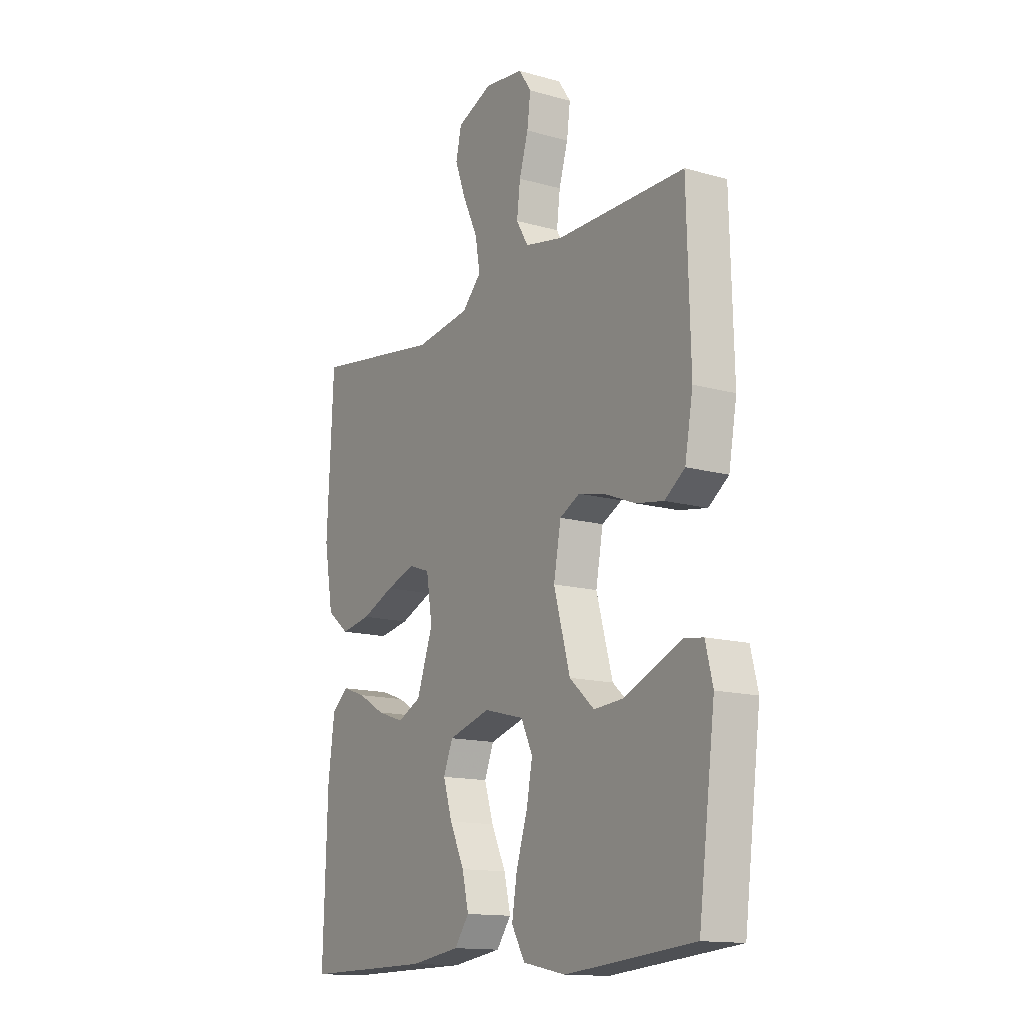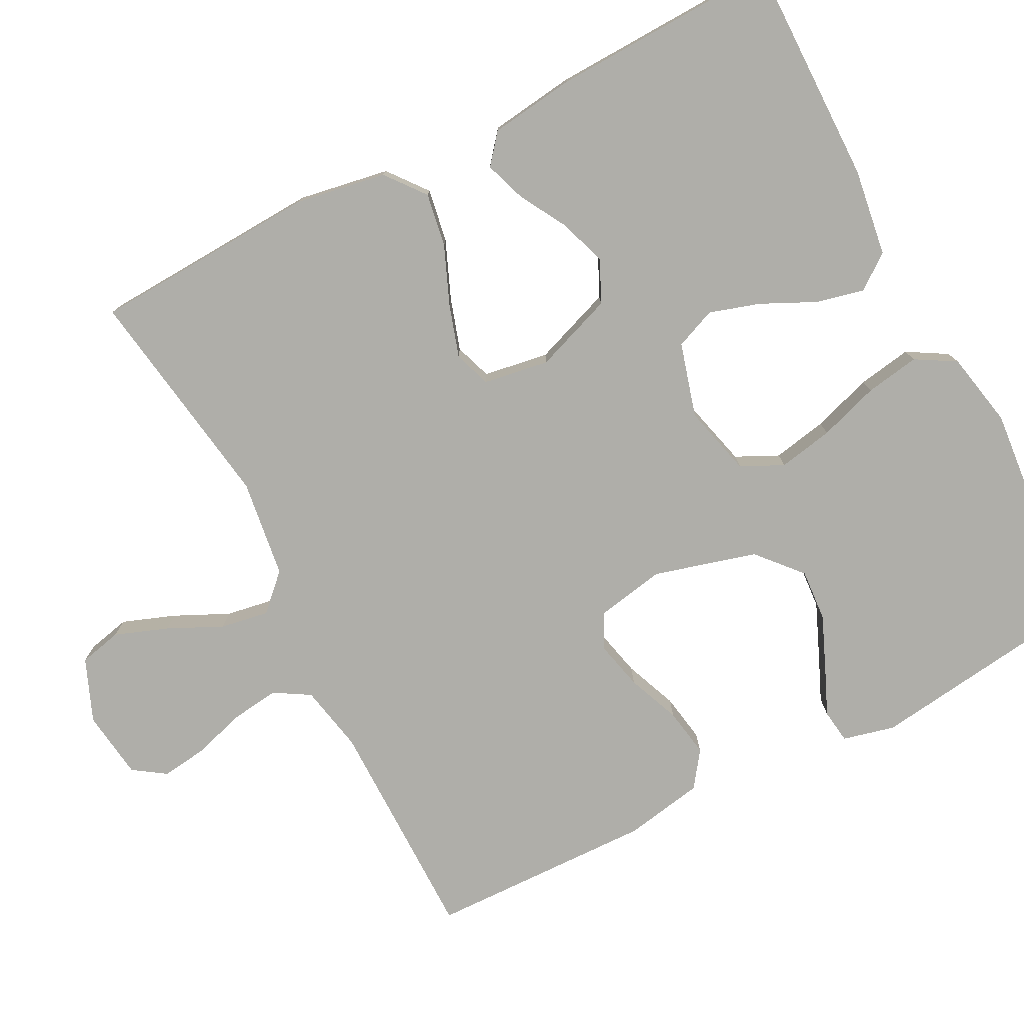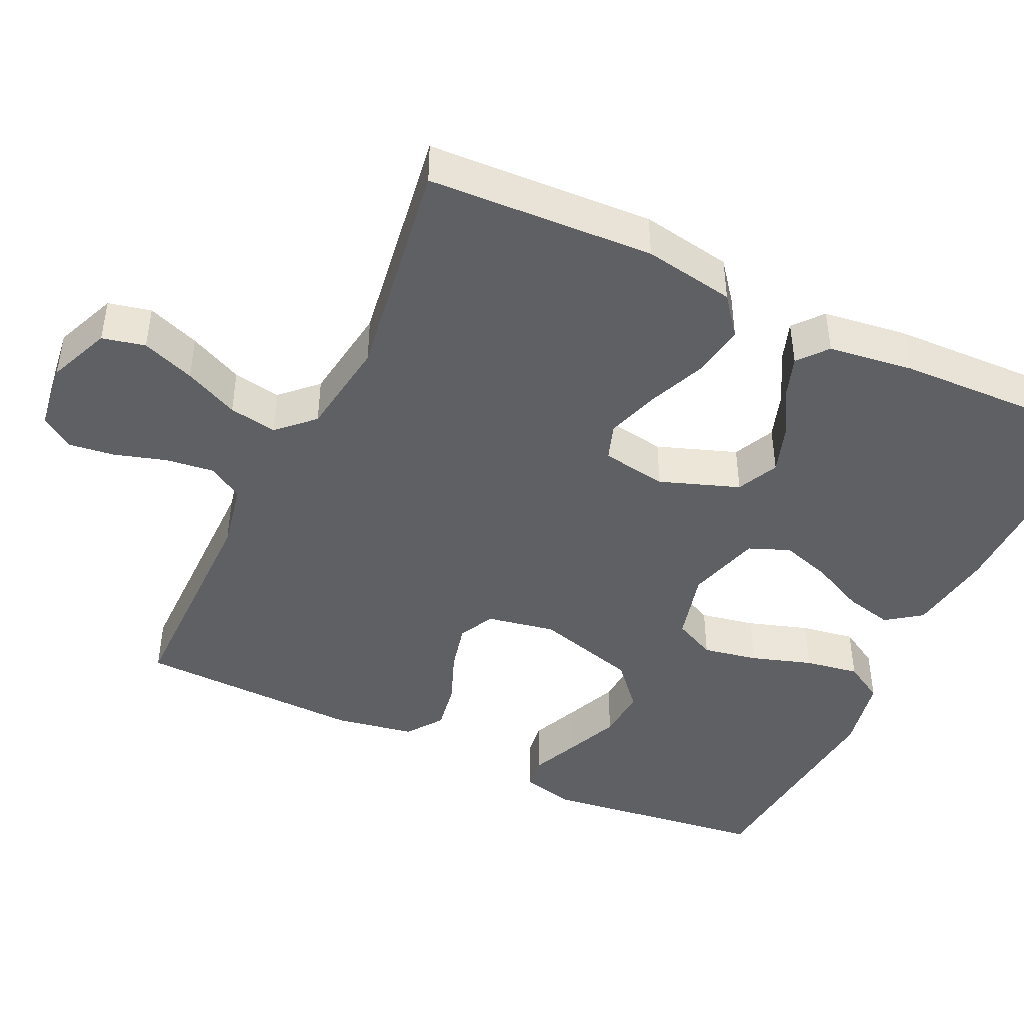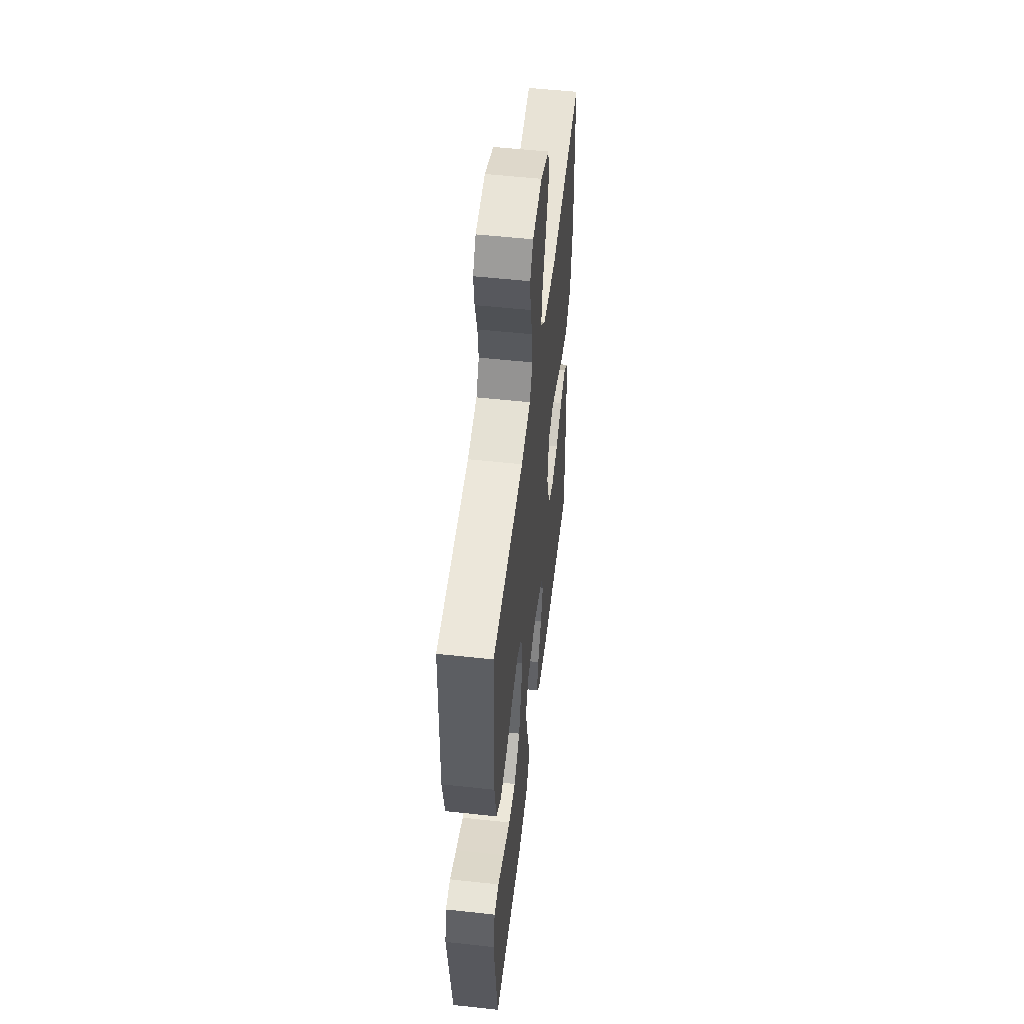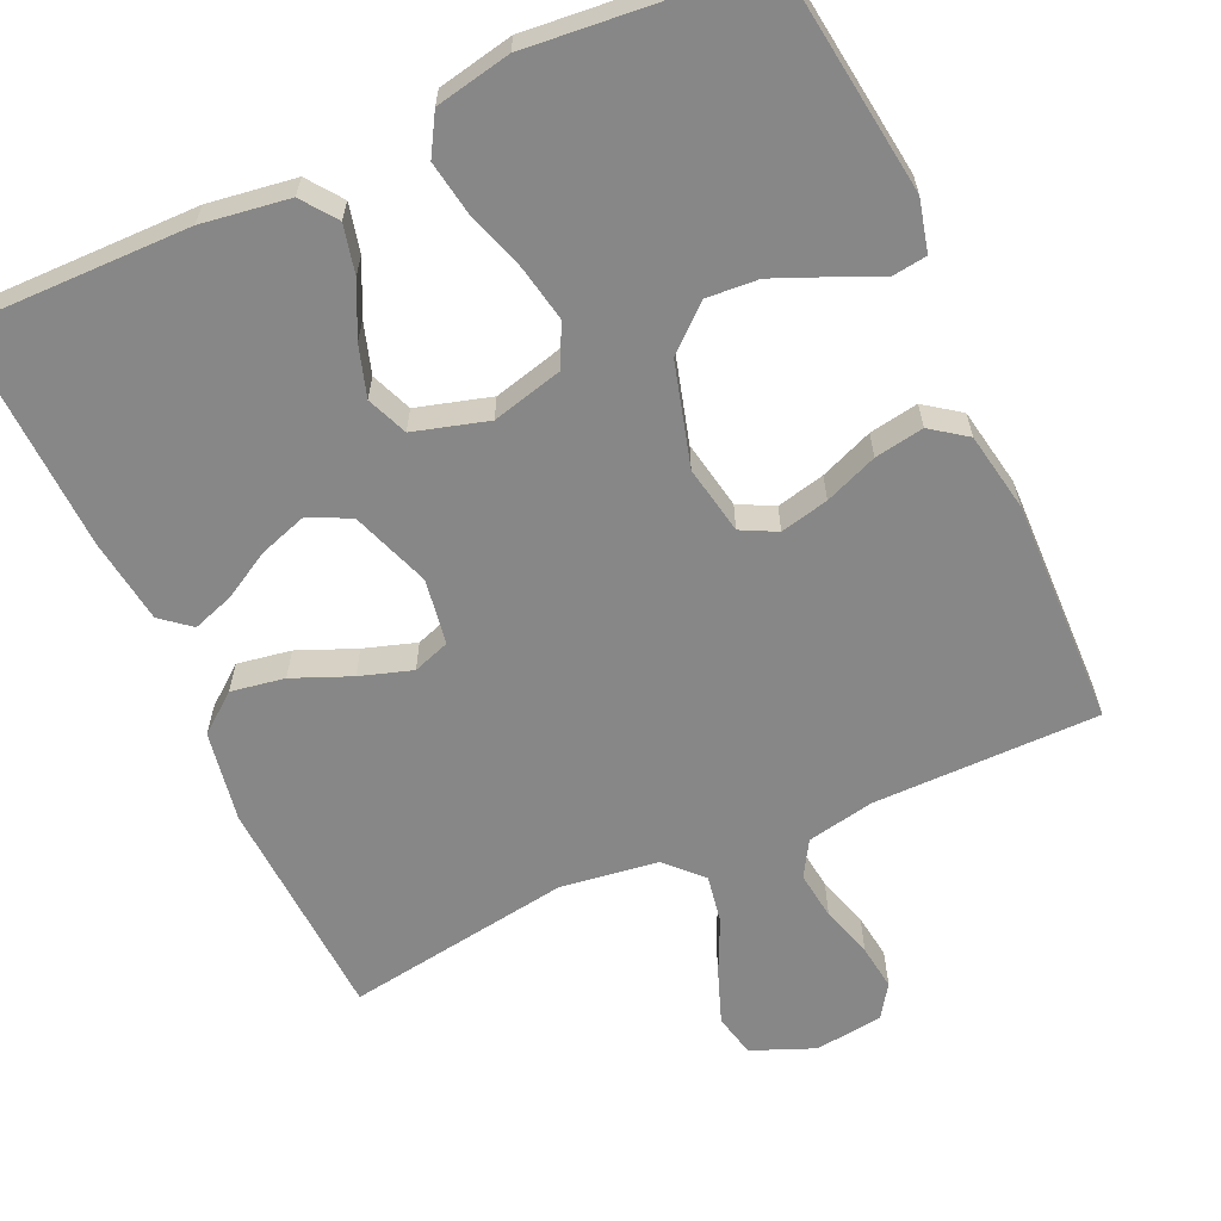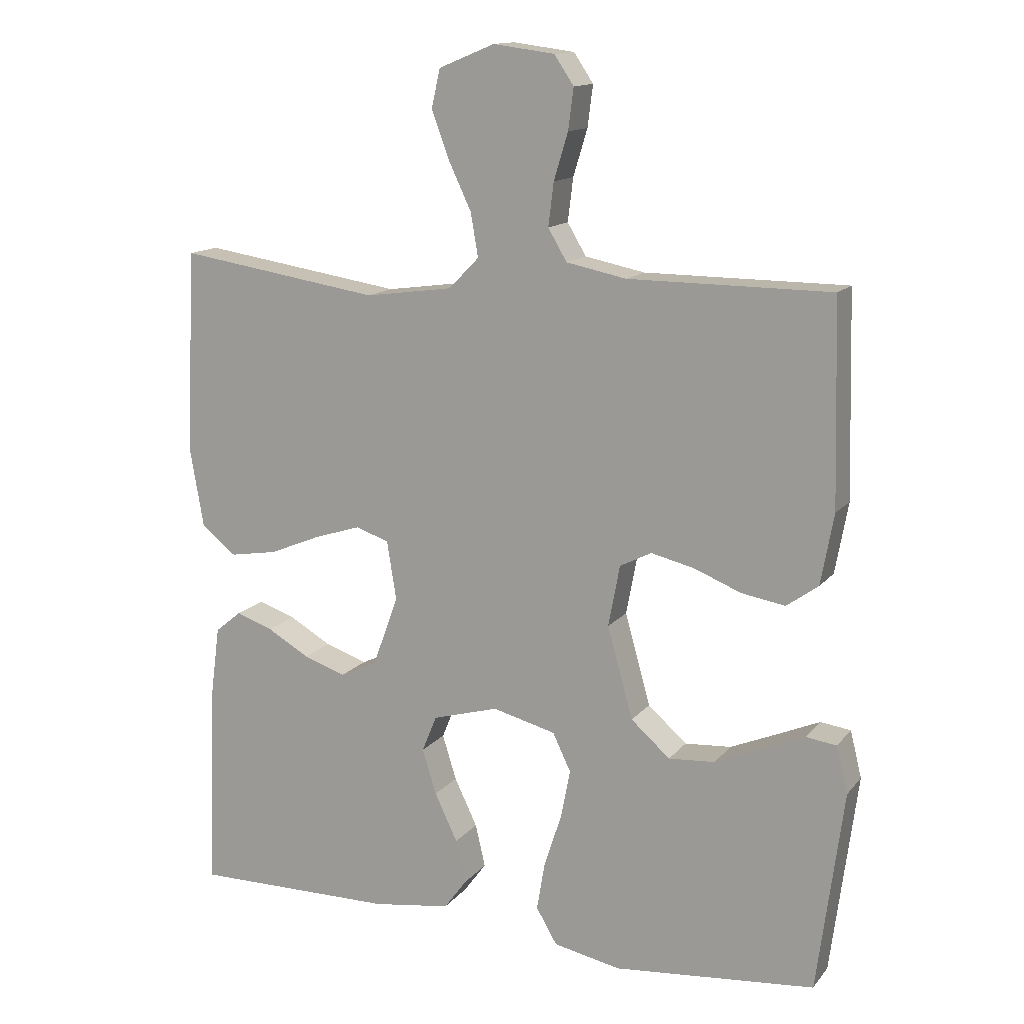
<metadata>
{"format":"obj","ext":"obj","renderer":"f3d","projection":"perspective","resolution":1024,"background":"white","views":[{"elev":-14.2,"azim":-121.7,"up":"+Z"},{"elev":-77.5,"azim":117.4,"up":"+Y"},{"elev":-44.4,"azim":64.6,"up":"+Y"},{"elev":53.2,"azim":-83.3,"up":"+Z"},{"elev":-62.5,"azim":-155.6,"up":"+Y"},{"elev":13.8,"azim":-155.8,"up":"+Z"}]}
</metadata>
<code>
v -0.5 0.07 -0.5
v -0.539 0.07 -0.2
v -0.522 0.07 -0.131
v -0.477 0.07 -0.125
v -0.415 0.07 -0.152
v -0.344 0.07 -0.182
v -0.275 0.07 -0.187
v -0.217 0.07 -0.136
v -0.179 0.07 0
v -0.196 0.07 0.091
v -0.243 0.07 0.115
v -0.307 0.07 0.1
v -0.377 0.07 0.072
v -0.442 0.07 0.061
v -0.489 0.07 0.095
v -0.508 0.07 0.2
v -0.5 0.07 0.5
v -0.2 0.07 0.501
v -0.111 0.07 0.519
v -0.083 0.07 0.566
v -0.091 0.07 0.63
v -0.112 0.07 0.699
v -0.12 0.07 0.76
v -0.091 0.07 0.803
v 0 0.07 0.815
v 0.083 0.07 0.781
v 0.096 0.07 0.724
v 0.07 0.07 0.654
v 0.036 0.07 0.582
v 0.025 0.07 0.518
v 0.07 0.07 0.472
v 0.2 0.07 0.454
v 0.5 0.07 0.5
v 0.515 0.07 0.2
v 0.494 0.07 0.079
v 0.442 0.07 0.038
v 0.371 0.07 0.05
v 0.294 0.07 0.082
v 0.225 0.07 0.104
v 0.176 0.07 0.087
v 0.162 0.07 0
v 0.2 0.07 -0.105
v 0.255 0.07 -0.131
v 0.318 0.07 -0.11
v 0.381 0.07 -0.074
v 0.436 0.07 -0.055
v 0.475 0.07 -0.087
v 0.49 0.07 -0.2
v 0.5 0.07 -0.5
v 0.2 0.07 -0.497
v 0.084 0.07 -0.48
v 0.05 0.07 -0.434
v 0.065 0.07 -0.37
v 0.099 0.07 -0.299
v 0.12 0.07 -0.232
v 0.098 0.07 -0.178
v 0 0.07 -0.15
v -0.094 0.07 -0.174
v -0.121 0.07 -0.23
v -0.107 0.07 -0.303
v -0.081 0.07 -0.383
v -0.069 0.07 -0.455
v -0.1 0.07 -0.508
v -0.2 0.07 -0.528
v -0.5 0 -0.5
v -0.539 0 -0.2
v -0.522 0 -0.131
v -0.477 0 -0.125
v -0.415 0 -0.152
v -0.344 0 -0.182
v -0.275 0 -0.187
v -0.217 0 -0.136
v -0.179 0 0
v -0.196 0 0.091
v -0.243 0 0.115
v -0.307 0 0.1
v -0.377 0 0.072
v -0.442 0 0.061
v -0.489 0 0.095
v -0.508 0 0.2
v -0.5 0 0.5
v -0.2 0 0.501
v -0.111 0 0.519
v -0.083 0 0.566
v -0.091 0 0.63
v -0.112 0 0.699
v -0.12 0 0.76
v -0.091 0 0.803
v 0 0 0.815
v 0.083 0 0.781
v 0.096 0 0.724
v 0.07 0 0.654
v 0.036 0 0.582
v 0.025 0 0.518
v 0.07 0 0.472
v 0.2 0 0.454
v 0.5 0 0.5
v 0.515 0 0.2
v 0.494 0 0.079
v 0.442 0 0.038
v 0.371 0 0.05
v 0.294 0 0.082
v 0.225 0 0.104
v 0.176 0 0.087
v 0.162 0 0
v 0.2 0 -0.105
v 0.255 0 -0.131
v 0.318 0 -0.11
v 0.381 0 -0.074
v 0.436 0 -0.055
v 0.475 0 -0.087
v 0.49 0 -0.2
v 0.5 0 -0.5
v 0.2 0 -0.497
v 0.084 0 -0.48
v 0.05 0 -0.434
v 0.065 0 -0.37
v 0.099 0 -0.299
v 0.12 0 -0.232
v 0.098 0 -0.178
v 0 0 -0.15
v -0.094 0 -0.174
v -0.121 0 -0.23
v -0.107 0 -0.303
v -0.081 0 -0.383
v -0.069 0 -0.455
v -0.1 0 -0.508
v -0.2 0 -0.528
f 3 4 5
f 2 3 5
f 1 2 5
f 64 1 5
f 63 64 5
f 62 63 5
f 61 62 5
f 60 61 5
f 52 53 54
f 51 52 54
f 50 51 54
f 49 50 54
f 48 49 54
f 47 48 54
f 46 47 54
f 45 46 54
f 44 45 54
f 43 44 54 55
f 42 43 55 56
f 36 37 38
f 35 36 38
f 34 35 38
f 33 34 38
f 32 33 38
f 31 32 38 39
f 30 31 39 40
f 27 28 29
f 26 27 29
f 25 26 29
f 24 25 29
f 23 24 29
f 22 23 29
f 21 22 29
f 20 21 29 30
f 30 40 41
f 20 30 41
f 19 20 41
f 16 17 18
f 15 16 18
f 14 15 18
f 13 14 18
f 12 13 18
f 11 12 18 19
f 60 5 6
f 59 60 6 7
f 42 56 57
f 41 42 57
f 19 41 57
f 19 57 58
f 10 11 19
f 19 58 59
f 10 19 59
f 9 10 59
f 59 7 8
f 8 9 59
f 69 68 67
f 69 67 66
f 69 66 65
f 69 65 128
f 69 128 127
f 69 127 126
f 69 126 125
f 69 125 124
f 118 117 116
f 118 116 115
f 118 115 114
f 118 114 113
f 118 113 112
f 118 112 111
f 118 111 110
f 118 110 109
f 118 109 108
f 119 118 108 107
f 120 119 107 106
f 102 101 100
f 102 100 99
f 102 99 98
f 102 98 97
f 102 97 96
f 103 102 96 95
f 104 103 95 94
f 93 92 91
f 93 91 90
f 93 90 89
f 93 89 88
f 93 88 87
f 93 87 86
f 93 86 85
f 94 93 85 84
f 105 104 94
f 105 94 84
f 105 84 83
f 82 81 80
f 82 80 79
f 82 79 78
f 82 78 77
f 82 77 76
f 83 82 76 75
f 70 69 124
f 71 70 124 123
f 121 120 106
f 121 106 105
f 121 105 83
f 122 121 83
f 83 75 74
f 123 122 83
f 123 83 74
f 123 74 73
f 72 71 123
f 123 73 72
f 1 65 66 2
f 2 66 67 3
f 3 67 68 4
f 4 68 69 5
f 5 69 70 6
f 6 70 71 7
f 7 71 72 8
f 8 72 73 9
f 9 73 74 10
f 10 74 75 11
f 11 75 76 12
f 12 76 77 13
f 13 77 78 14
f 14 78 79 15
f 15 79 80 16
f 16 80 81 17
f 17 81 82 18
f 18 82 83 19
f 19 83 84 20
f 20 84 85 21
f 21 85 86 22
f 22 86 87 23
f 23 87 88 24
f 24 88 89 25
f 25 89 90 26
f 26 90 91 27
f 27 91 92 28
f 28 92 93 29
f 29 93 94 30
f 30 94 95 31
f 31 95 96 32
f 32 96 97 33
f 33 97 98 34
f 34 98 99 35
f 35 99 100 36
f 36 100 101 37
f 37 101 102 38
f 38 102 103 39
f 39 103 104 40
f 40 104 105 41
f 41 105 106 42
f 42 106 107 43
f 43 107 108 44
f 44 108 109 45
f 45 109 110 46
f 46 110 111 47
f 47 111 112 48
f 48 112 113 49
f 49 113 114 50
f 50 114 115 51
f 51 115 116 52
f 52 116 117 53
f 53 117 118 54
f 54 118 119 55
f 55 119 120 56
f 56 120 121 57
f 57 121 122 58
f 58 122 123 59
f 59 123 124 60
f 60 124 125 61
f 61 125 126 62
f 62 126 127 63
f 63 127 128 64
f 64 128 65 1

</code>
